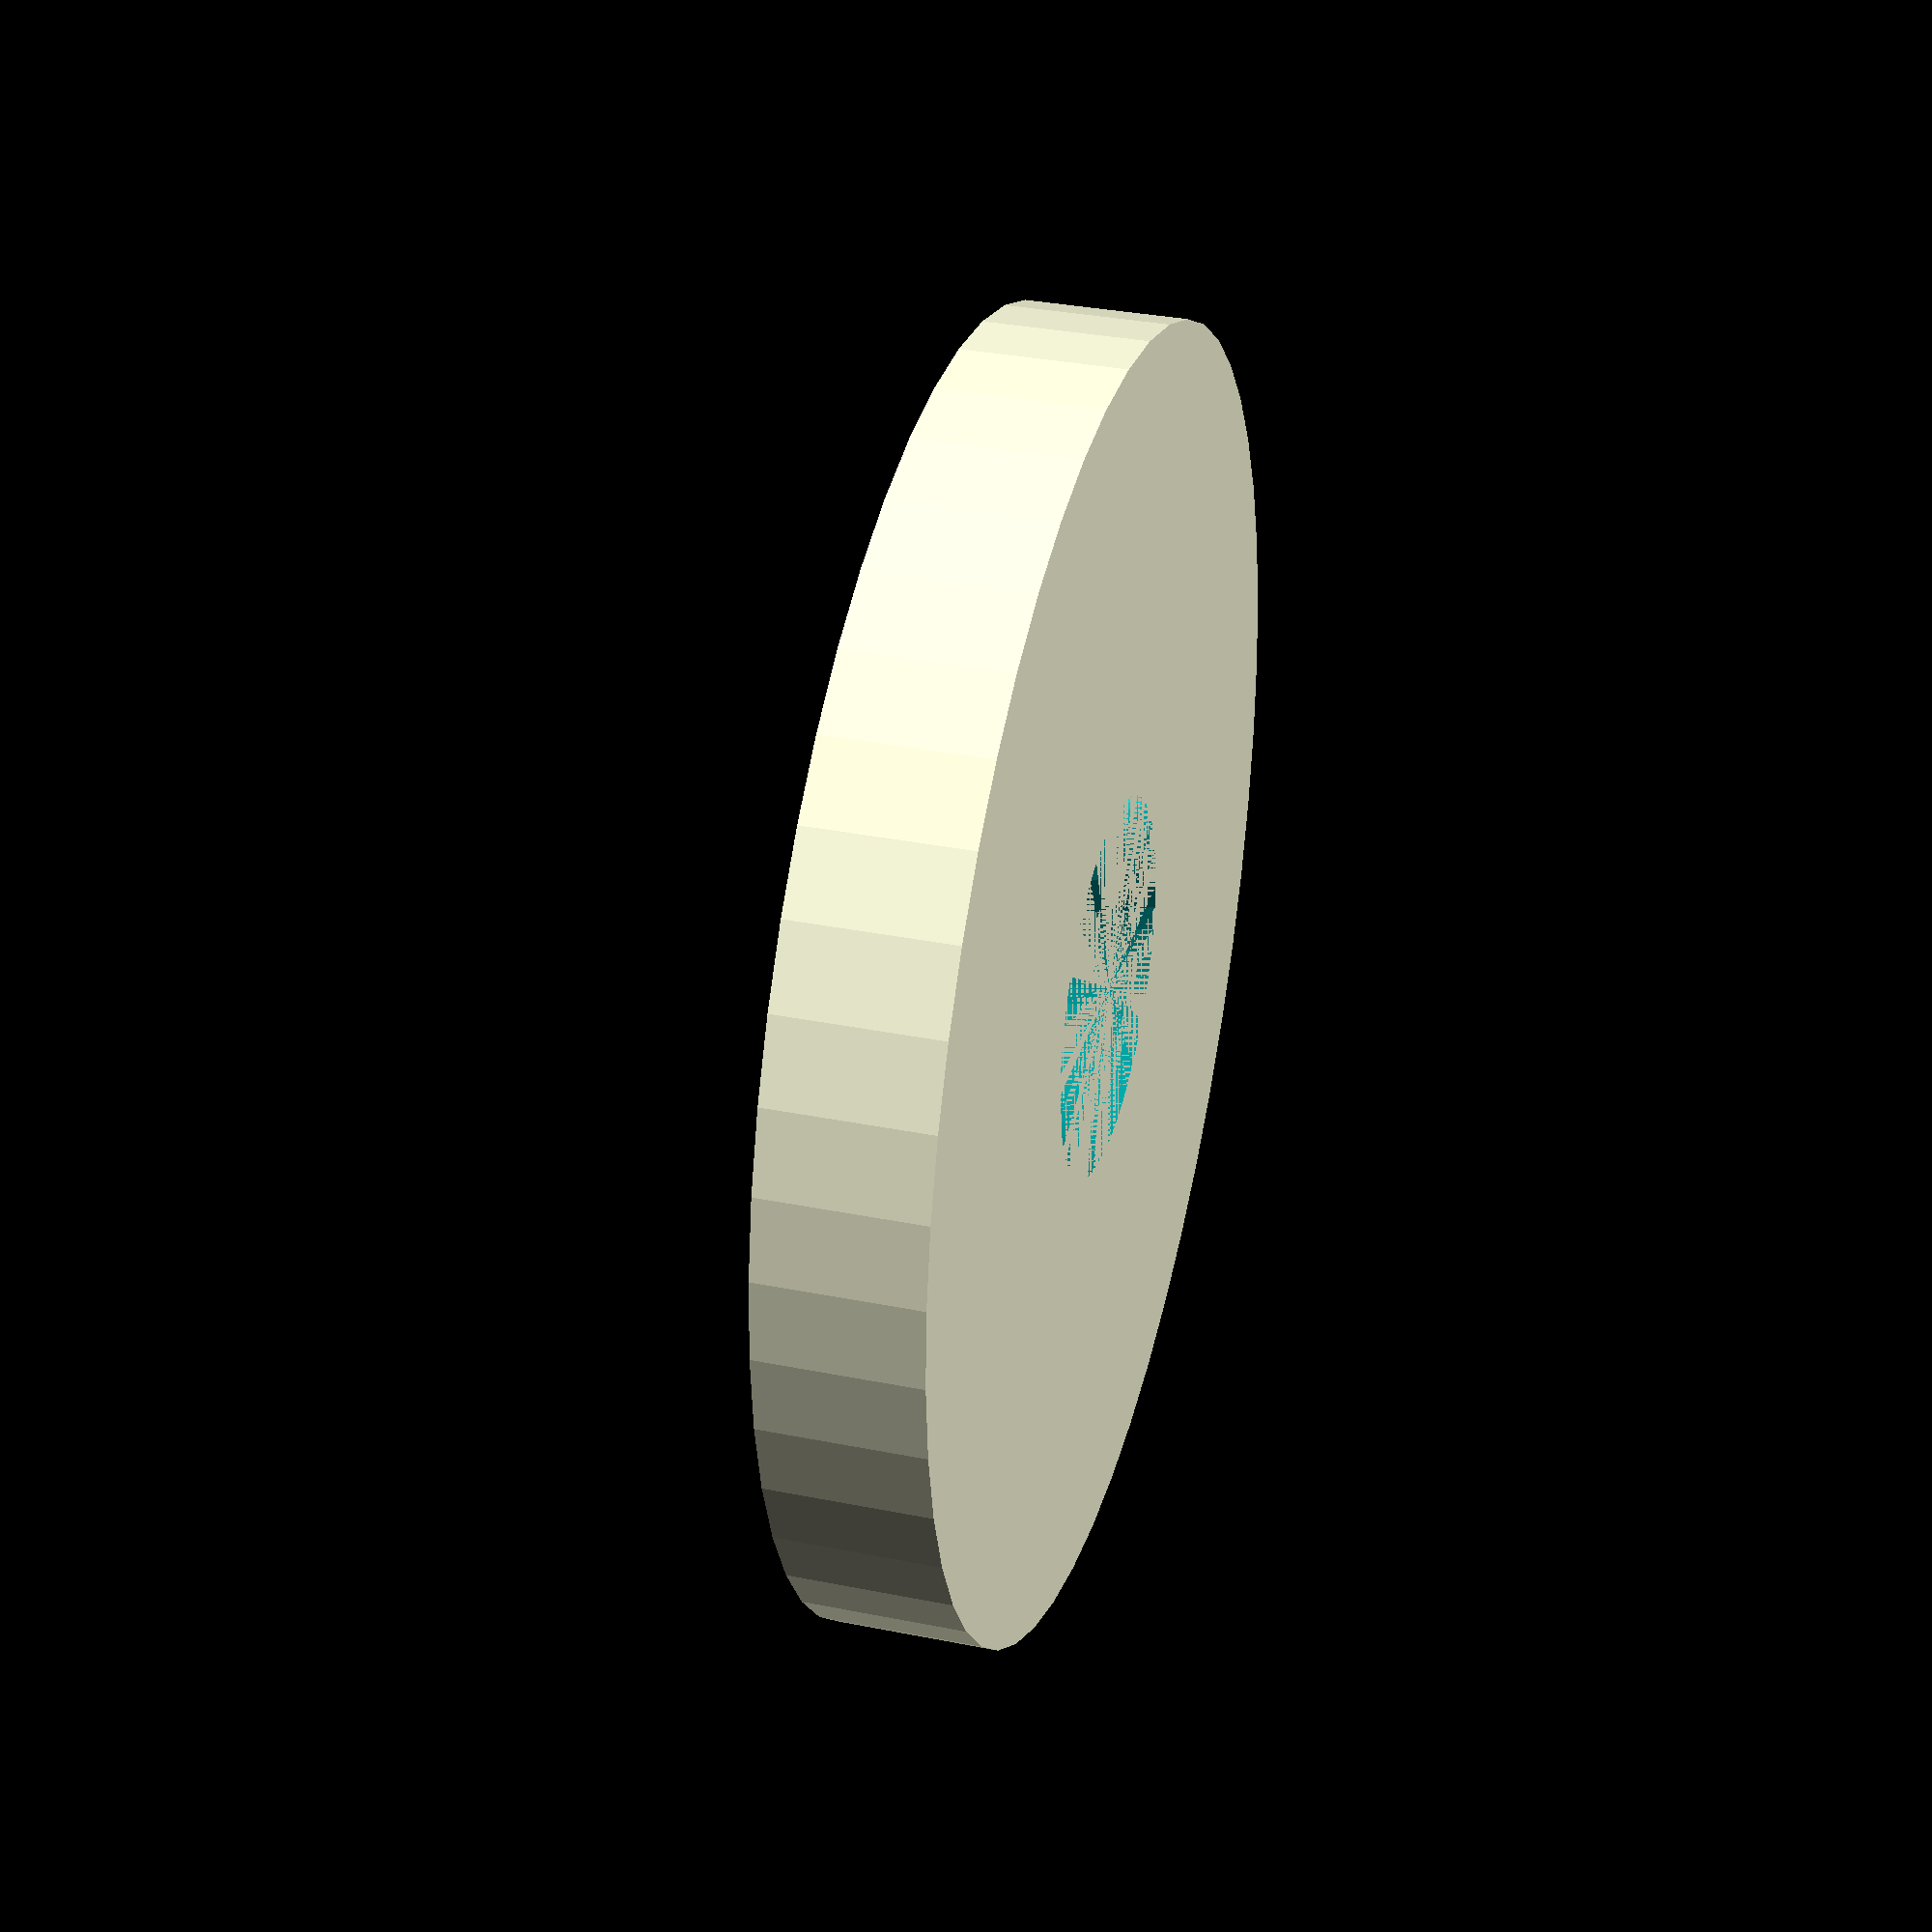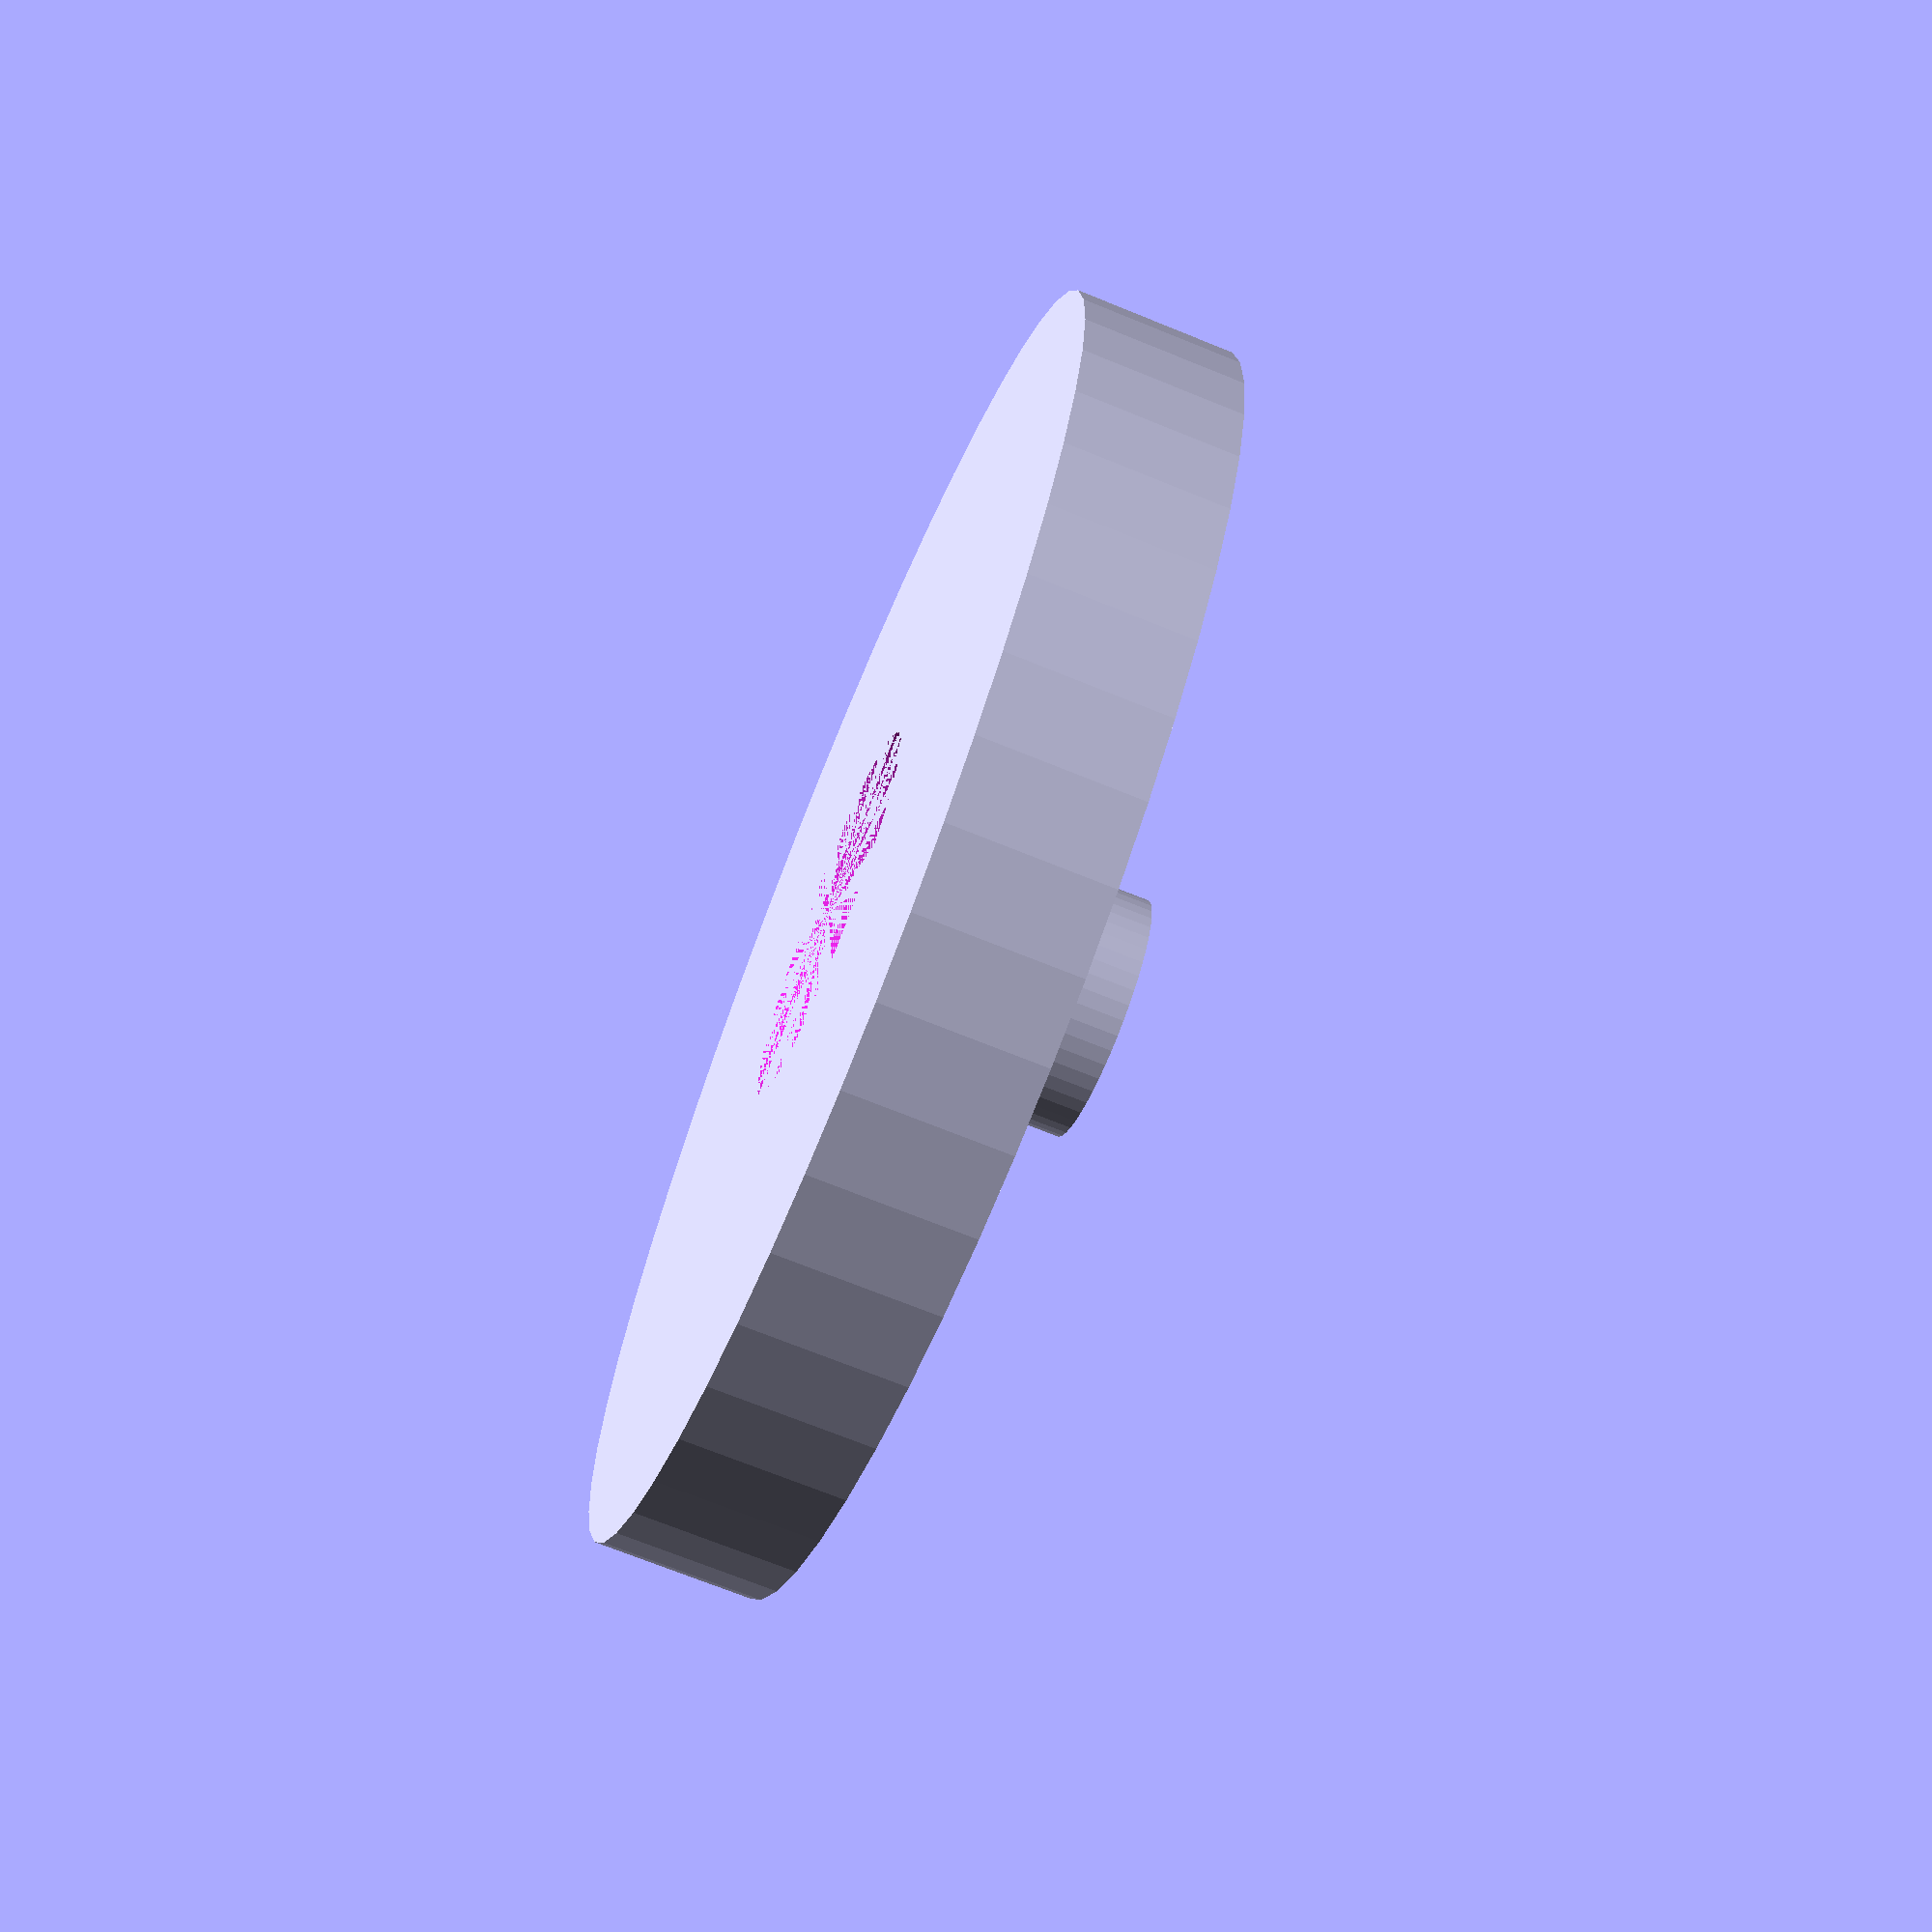
<openscad>
$fn = 50;


difference() {
	union() {
		translate(v = [0, 0, -3.7000000000]) {
			cylinder(h = 3.7000000000, r = 15.0000000000);
		}
		translate(v = [0, 0, -6.7000000000]) {
			cylinder(h = 6.7000000000, r = 2.8750000000);
		}
	}
	union() {
		translate(v = [0, 0, 0]) {
			rotate(a = [0, 0, 0]) {
				difference() {
					union() {
						translate(v = [0, 0, -6.7000000000]) {
							cylinder(h = 6.7000000000, r = 2.0000000000);
						}
						translate(v = [0, 0, -3.7000000000]) {
							cylinder(h = 3.7000000000, r1 = 2.1250000000, r2 = 4.3750000000);
						}
						translate(v = [0, 0, -6.7000000000]) {
							cylinder(h = 6.7000000000, r = 2.1250000000);
						}
						translate(v = [0, 0, -6.7000000000]) {
							cylinder(h = 6.7000000000, r = 2.0000000000);
						}
					}
					union();
				}
			}
		}
	}
}
</openscad>
<views>
elev=147.4 azim=171.8 roll=254.4 proj=p view=wireframe
elev=70.0 azim=97.9 roll=67.8 proj=p view=solid
</views>
